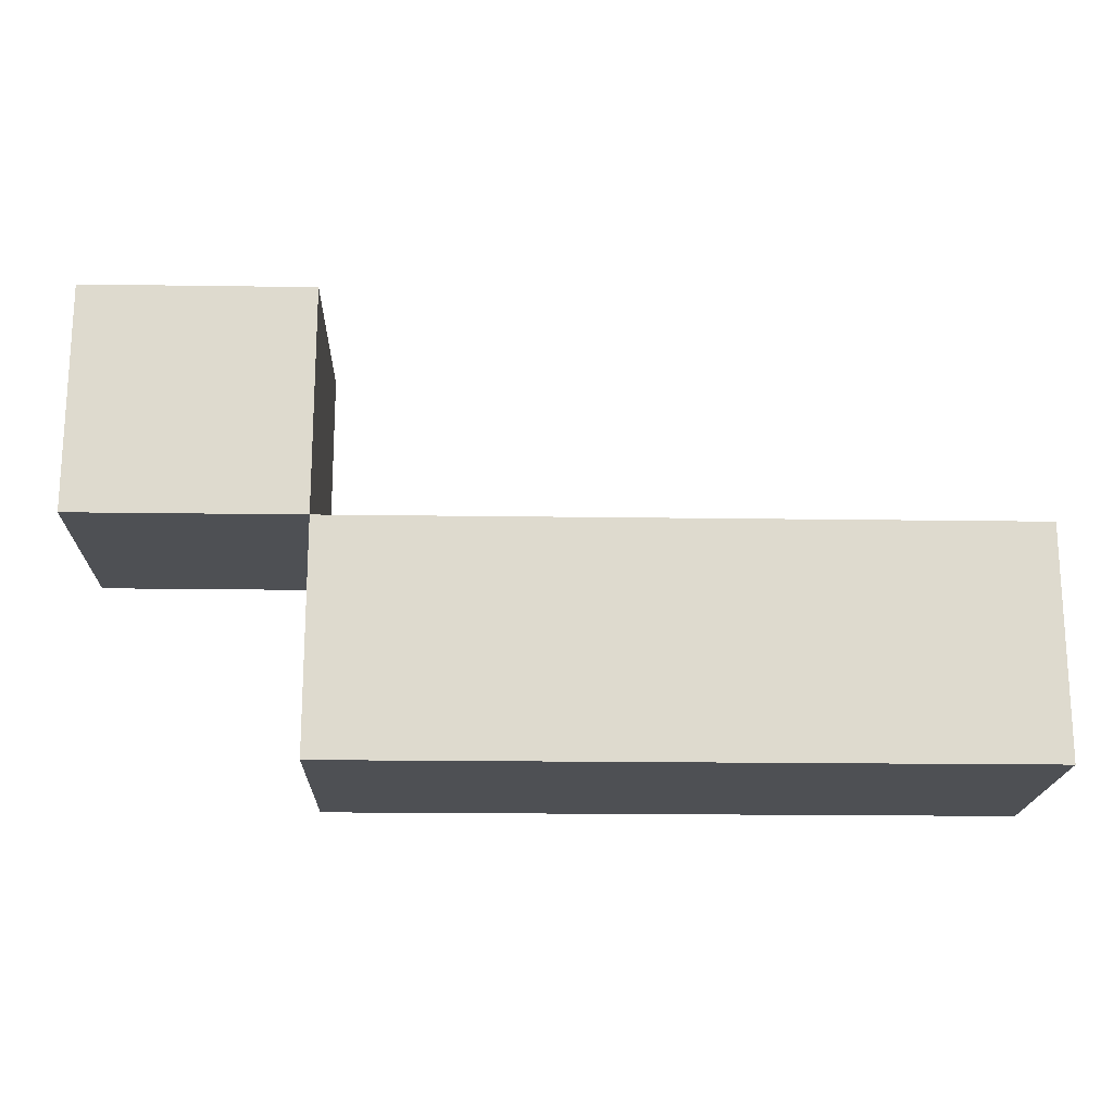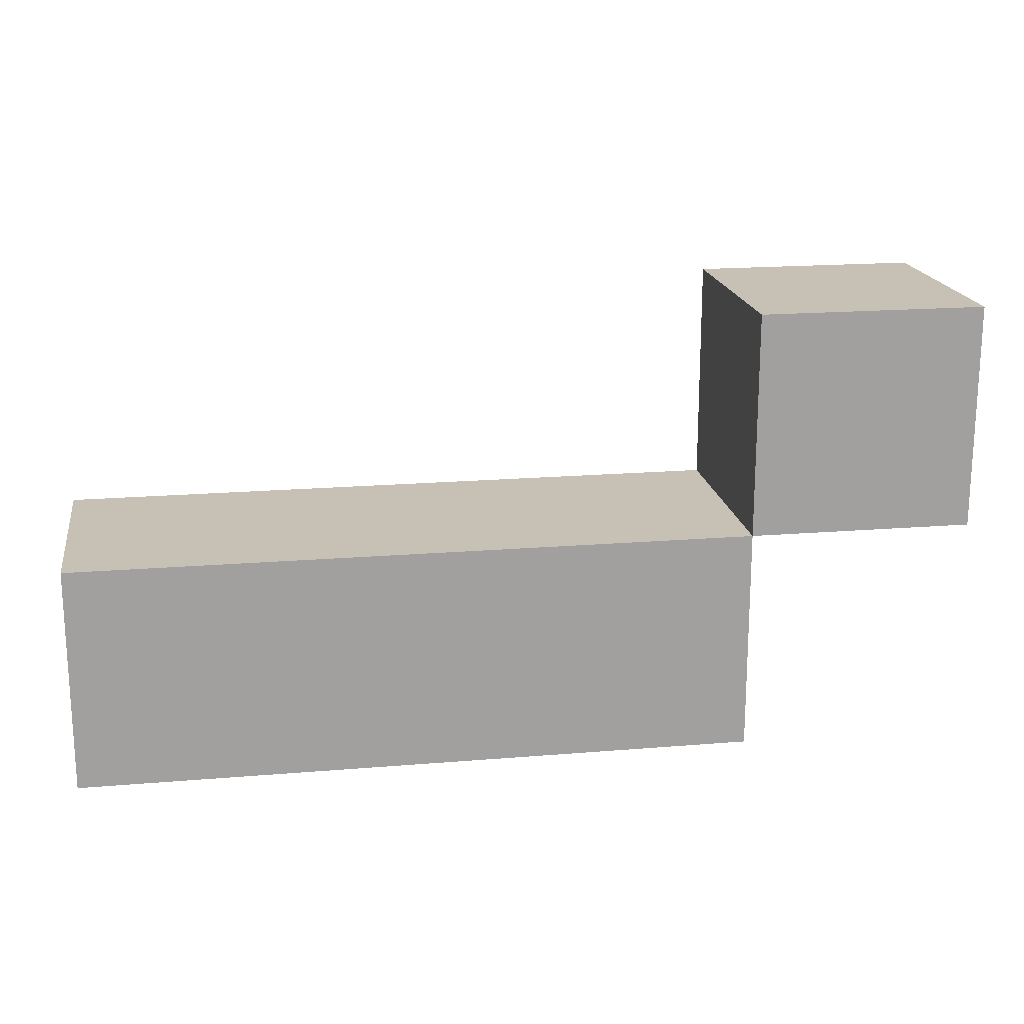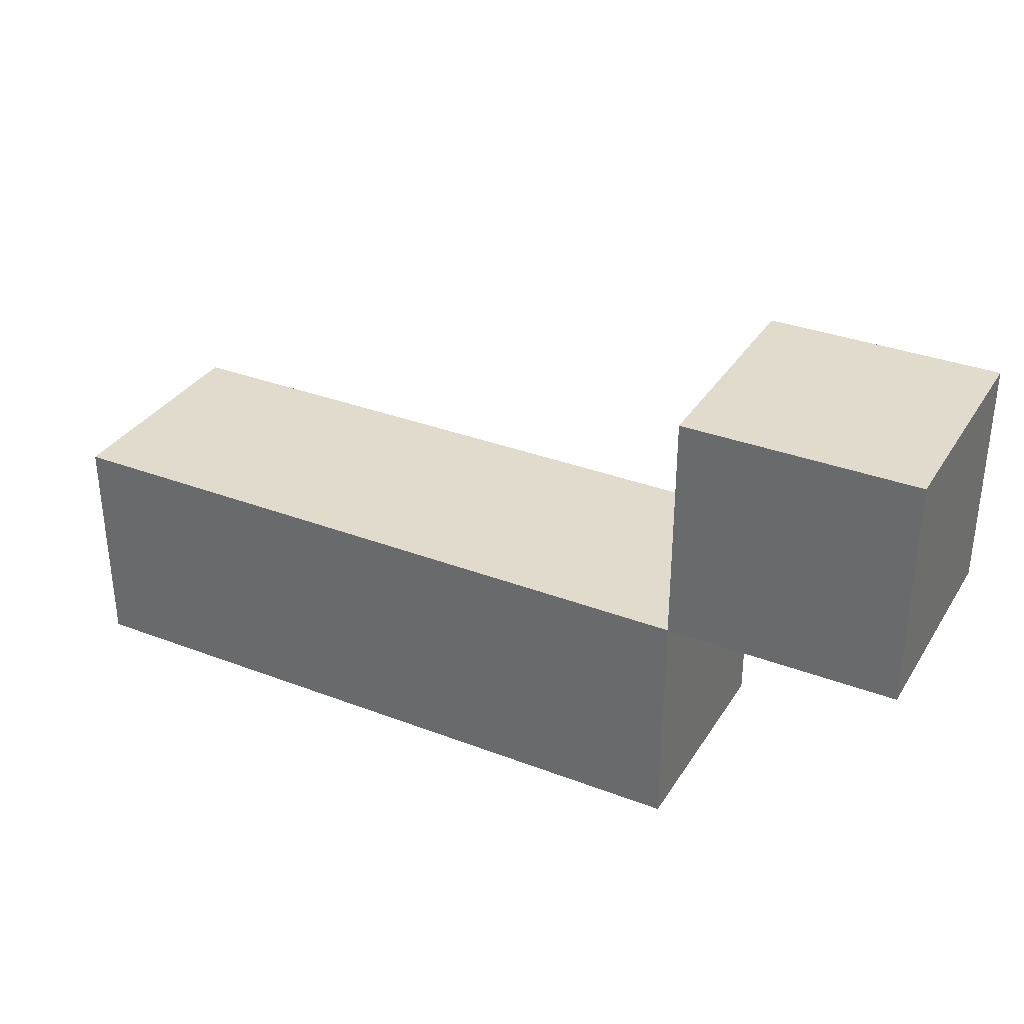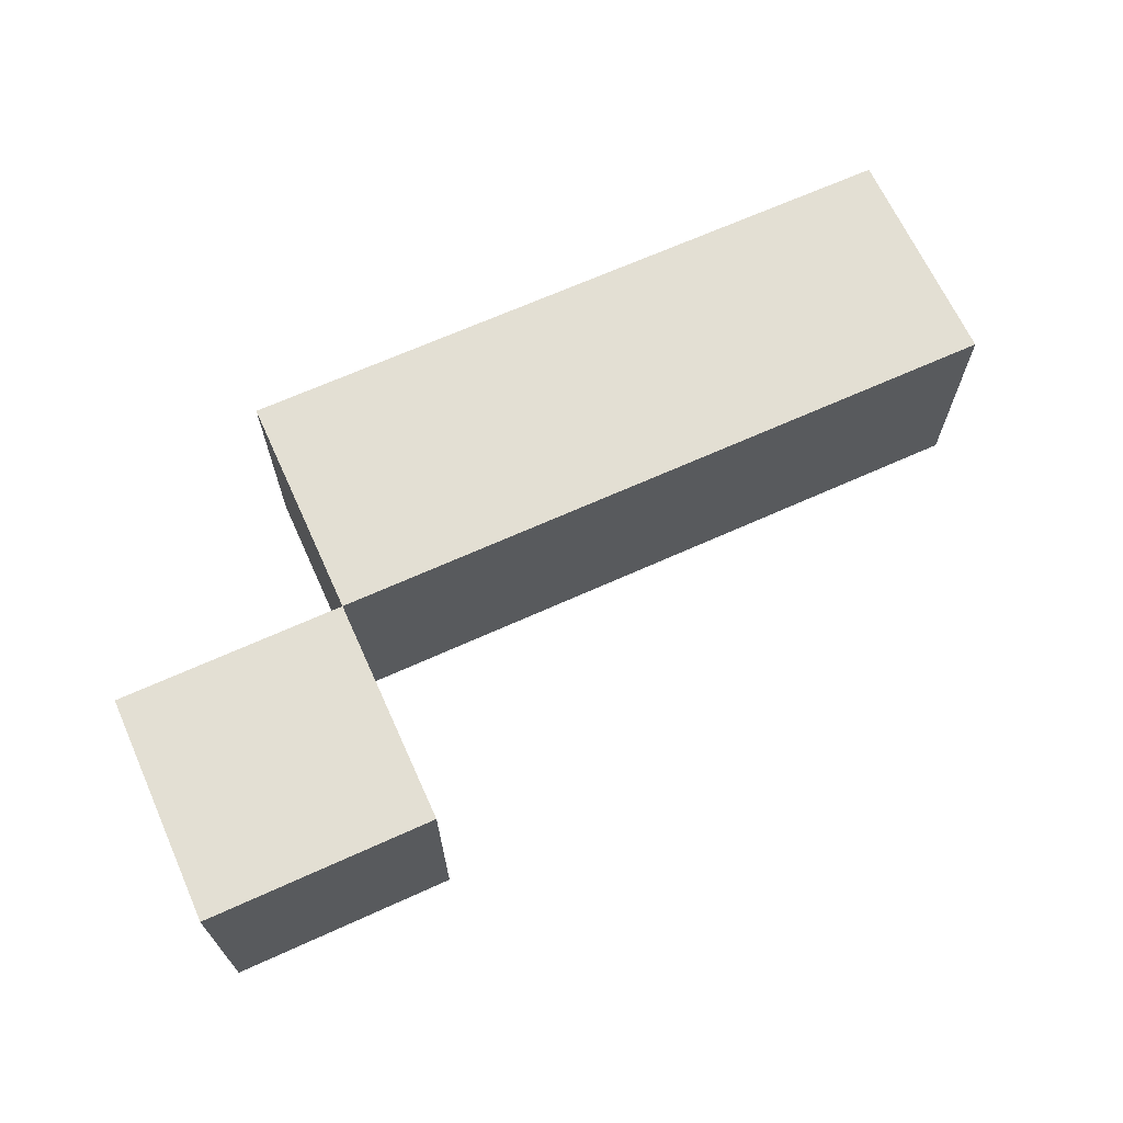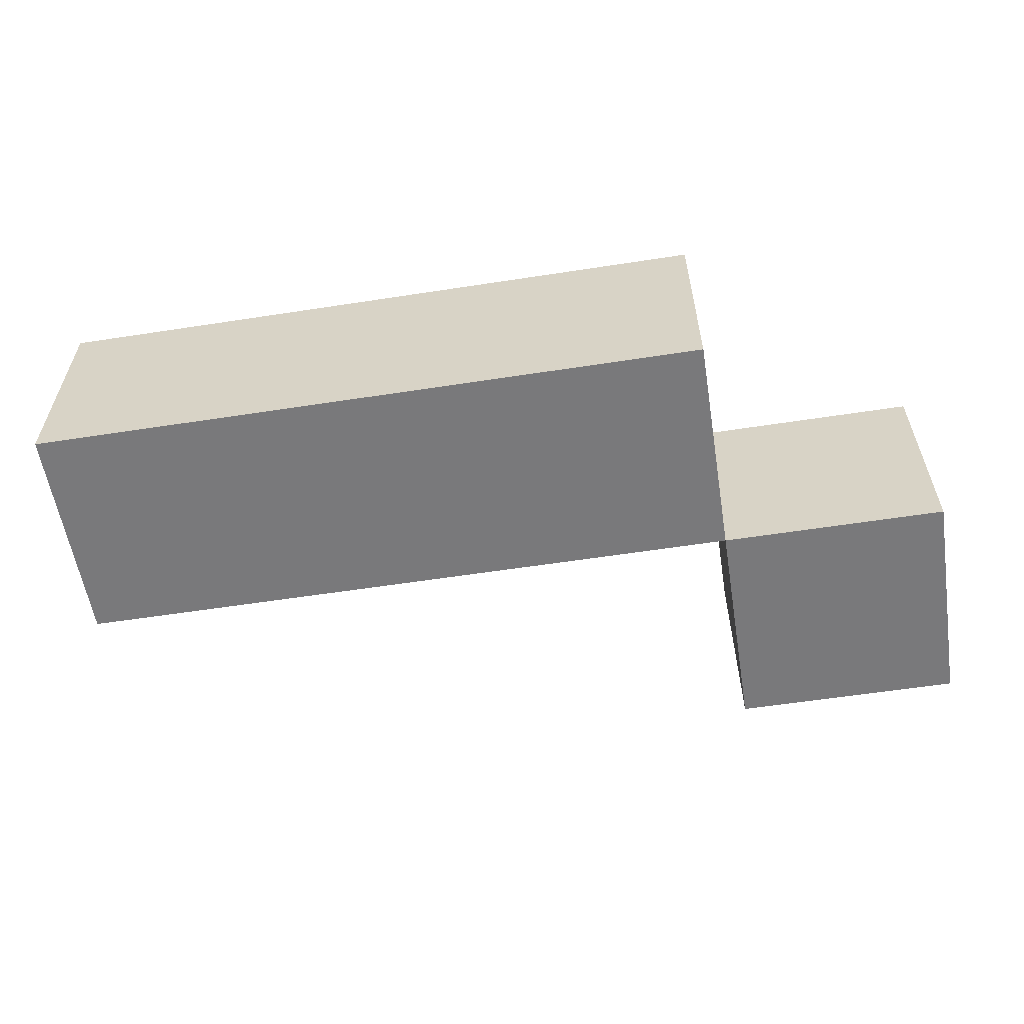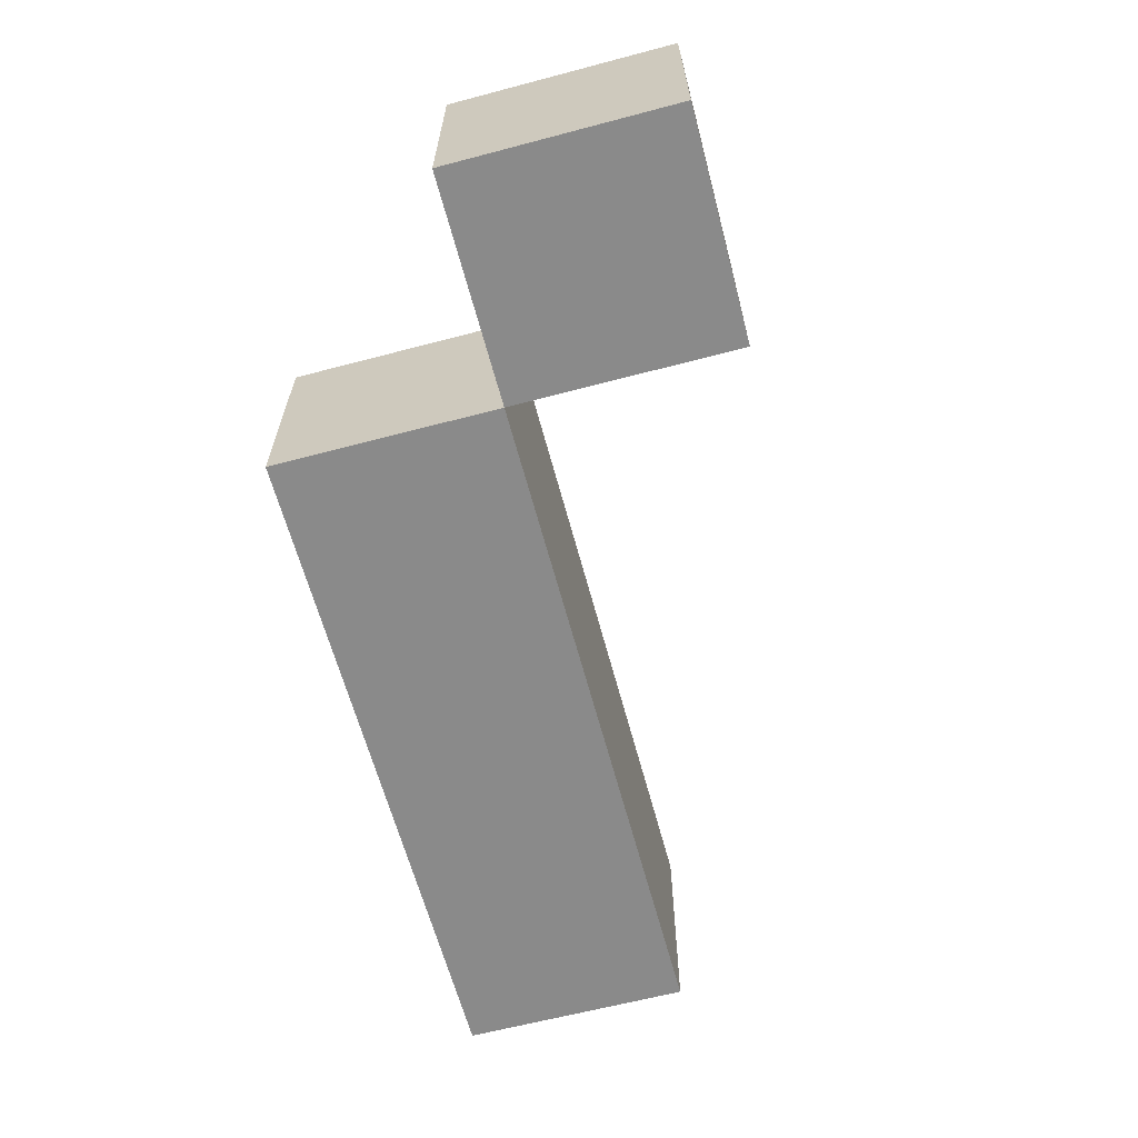
<metadata>
{"format":"obj","ext":"obj","renderer":"f3d","projection":"perspective","resolution":1024,"background":"white","views":[{"elev":-18.5,"azim":-1.6,"up":"+Z"},{"elev":18.5,"azim":170.9,"up":"+Z"},{"elev":33.3,"azim":-152.4,"up":"+Z"},{"elev":67.1,"azim":-24.4,"up":"+Y"},{"elev":-57.9,"azim":-170.9,"up":"+Y"},{"elev":-63.5,"azim":-75.1,"up":"+Y"}]}
</metadata>
<code>
o
v -0.2 0 0.1
v -0.2 0 0
v -0.2 0.1 0.1
v -0.2 0.1 0
v -0.1 0 0
v -0.1 0 -0.1
v -0.1 0.1 0
v -0.1 0.1 -0.1
v -0.1 0 0.1
v -0.1 0 0
v -0.1 0.1 0.1
v -0.1 0.1 0
v 0.2 0 0
v 0.2 0 -0.1
v 0.2 0.1 0
v 0.2 0.1 -0.1
v -0.2 0 0.1
v -0.2 0.1 0.1
v -0.1 0 0.1
v -0.1 0.1 0.1
v -0.1 0 0
v -0.1 0.1 0
v 0.2 0 0
v 0.2 0.1 0
v -0.2 0 0
v -0.2 0.1 0
v -0.1 0 0
v -0.1 0.1 0
v -0.1 0 -0.1
v -0.1 0.1 -0.1
v 0.2 0 -0.1
v 0.2 0.1 -0.1
v -0.2 0 0.1
v -0.1 0 0.1
v -0.2 0 0
v -0.1 0 0
v 0.2 0 0
v -0.1 0 -0.1
v 0.2 0 -0.1
v -0.2 0.1 0.1
v -0.1 0.1 0.1
v -0.2 0.1 0
v -0.1 0.1 0
v 0.2 0.1 0
v -0.1 0.1 -0.1
v 0.2 0.1 -0.1
f 3 2 1
f 4 2 3
f 7 6 5
f 8 6 7
f 9 10 11
f 11 10 12
f 13 14 15
f 15 14 16
f 19 18 17
f 20 18 19
f 23 22 21
f 24 22 23
f 25 26 27
f 27 26 28
f 29 30 31
f 31 30 32
f 35 34 33
f 36 34 35
f 38 37 36
f 39 37 38
f 40 41 42
f 42 41 43
f 43 44 45
f 45 44 46

</code>
